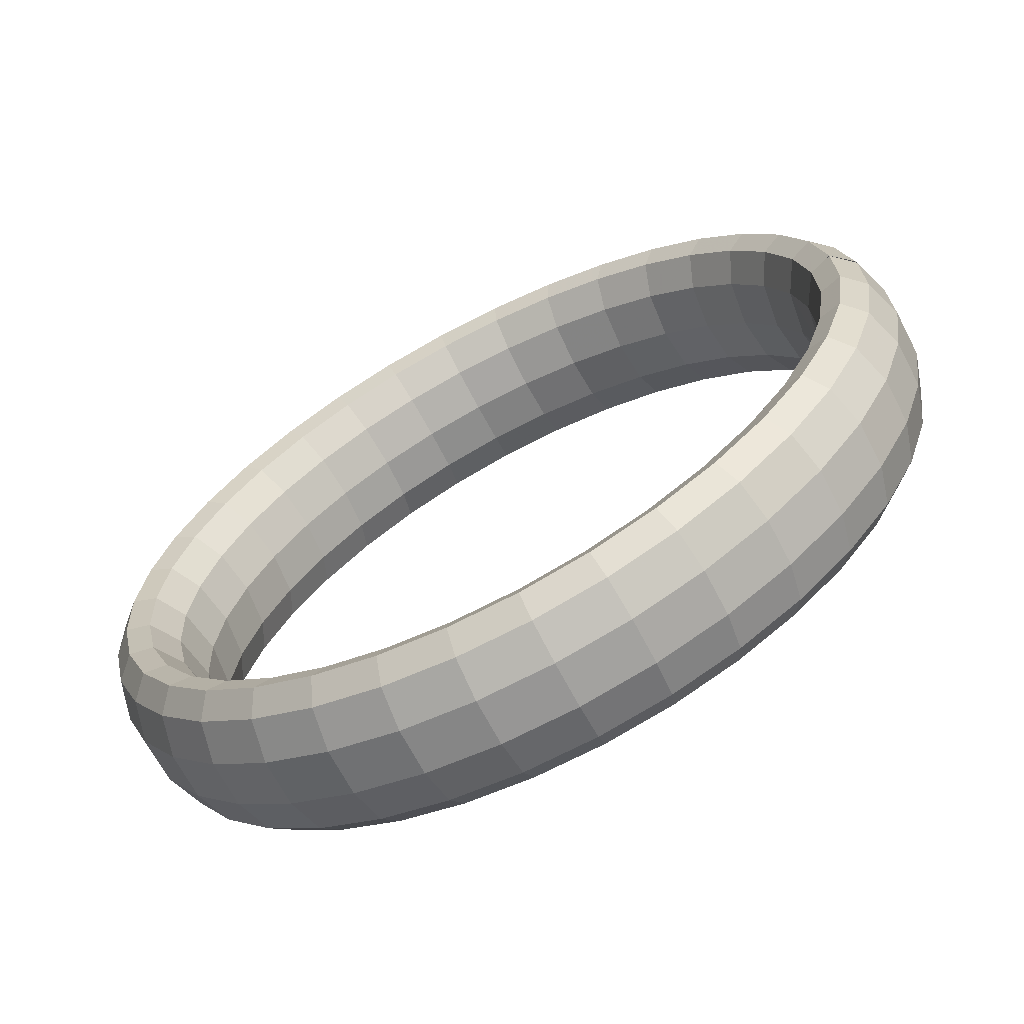
<metadata>
{"format":"obj","ext":"obj","renderer":"f3d","projection":"perspective","resolution":1024,"background":"white","views":[{"elev":-22.2,"azim":0.2,"up":"+Y"}]}
</metadata>
<code>
g tube1
v 151.8 154.5 179.8
v 153.3 153 178.2
v 155.1 152.2 177.3
v 156.6 152.4 177.5
v 157.2 153.6 178.6
v 156.8 155.3 180.3
v 155.5 157.1 182.1
v 153.7 158.3 183.4
v 152 158.6 183.8
v 151 157.9 183.1
v 150.9 156.3 181.6
v 151.8 154.5 179.8
v 151.9 151.8 182.6
v 153.5 150.2 181
v 155.3 149.4 180.2
v 156.7 149.5 180.4
v 157.3 150.6 181.6
v 156.9 152.3 183.4
v 155.6 154.1 185.2
v 153.8 155.3 186.4
v 152.2 155.7 186.7
v 151.1 155 186
v 151 153.6 184.4
v 151.9 151.8 182.6
v 151.5 149 185
v 153 147.4 183.4
v 154.8 146.4 182.8
v 156.2 146.4 183.2
v 156.8 147.3 184.5
v 156.3 148.9 186.4
v 155.1 150.7 188.2
v 153.3 152 189.3
v 151.7 152.5 189.4
v 150.6 152.1 188.5
v 150.6 150.8 186.9
v 151.5 149 185
v 150.5 146.2 187
v 152 144.5 185.6
v 153.7 143.3 185
v 155.1 143.1 185.5
v 155.6 143.9 187
v 155.1 145.4 189
v 153.8 147.1 190.7
v 152.1 148.6 191.8
v 150.5 149.3 191.8
v 149.6 149 190.8
v 149.5 147.8 189
v 150.5 146.2 187
v 148.9 143.3 188.8
v 150.5 141.5 187.3
v 152.1 140.3 186.8
v 153.3 139.9 187.5
v 153.7 140.4 189.1
v 153.2 141.8 191.1
v 151.9 143.6 192.9
v 150.3 145.1 193.9
v 148.8 146 193.8
v 147.9 145.9 192.6
v 148 144.9 190.7
v 148.9 143.3 188.8
v 146.9 140.5 190.1
v 148.4 138.7 188.6
v 149.9 137.3 188.2
v 151 136.7 189
v 151.3 137.1 190.6
v 150.8 138.4 192.7
v 149.5 140.1 194.5
v 147.9 141.8 195.4
v 146.5 142.8 195.3
v 145.8 142.9 194
v 145.9 142.1 192.1
v 146.9 140.5 190.1
v 144.5 137.8 190.9
v 145.9 136 189.5
v 147.3 134.4 189.1
v 148.3 133.7 189.9
v 148.4 133.9 191.6
v 147.8 135.1 193.7
v 146.5 136.9 195.5
v 145 138.6 196.4
v 143.8 139.8 196.2
v 143.2 140.1 194.9
v 143.5 139.4 192.9
v 144.5 137.8 190.9
v 141.7 135.4 191.3
v 143.1 133.5 189.9
v 144.4 131.9 189.5
v 145.1 130.9 190.3
v 145.1 131.1 192.1
v 144.3 132.2 194.2
v 143.1 133.9 196
v 141.7 135.8 196.9
v 140.6 137.1 196.6
v 140.2 137.5 195.3
v 140.6 136.9 193.3
v 141.7 135.4 191.3
v 138.7 133.3 191.1
v 140 131.4 189.7
v 141.1 129.6 189.4
v 141.7 128.6 190.2
v 141.5 128.6 191.9
v 140.6 129.6 194
v 139.3 131.3 195.8
v 138 133.3 196.7
v 137.2 134.7 196.5
v 137 135.3 195.1
v 137.5 134.8 193.2
v 138.7 133.3 191.1
v 135.5 131.6 190.5
v 136.7 129.7 189.1
v 137.7 127.8 188.7
v 138 126.6 189.5
v 137.7 126.5 191.2
v 136.7 127.5 193.2
v 135.4 129.2 195
v 134.2 131.2 196
v 133.5 132.8 195.8
v 133.6 133.5 194.5
v 134.3 133 192.5
v 135.5 131.6 190.5
v 132.2 130.3 189.4
v 133.4 128.4 188
v 134.2 126.4 187.5
v 134.3 125.2 188.2
v 133.7 125 189.8
v 132.6 125.9 191.9
v 131.3 127.7 193.7
v 130.3 129.7 194.6
v 129.8 131.3 194.5
v 130 132.1 193.3
v 130.9 131.7 191.4
v 132.2 130.3 189.4
v 128.9 129.5 187.9
v 130.1 127.5 186.4
v 130.7 125.6 185.9
v 130.6 124.3 186.5
v 129.9 124 188
v 128.6 124.9 190
v 127.3 126.7 191.8
v 126.4 128.7 192.8
v 126.1 130.4 192.8
v 126.6 131.2 191.6
v 127.6 130.9 189.8
v 128.9 129.5 187.9
v 125.8 129.2 185.9
v 126.9 127.2 184.4
v 127.4 125.2 183.8
v 127.1 123.9 184.3
v 126.1 123.6 185.7
v 124.8 124.5 187.6
v 123.5 126.3 189.4
v 122.7 128.3 190.5
v 122.6 130.1 190.6
v 123.2 130.9 189.6
v 124.4 130.6 187.9
v 125.8 129.2 185.9
v 122.9 129.4 183.7
v 124 127.4 182.1
v 124.3 125.4 181.4
v 123.8 124.1 181.7
v 122.7 123.8 183
v 121.2 124.7 184.8
v 119.9 126.5 186.6
v 119.2 128.5 187.8
v 119.3 130.3 188
v 120.1 131.1 187.2
v 121.5 130.8 185.5
v 122.9 129.4 183.7
v 120.3 130.1 181.1
v 121.3 128.1 179.5
v 121.5 126.2 178.7
v 120.9 124.9 178.8
v 119.6 124.7 179.9
v 118 125.6 181.7
v 116.7 127.3 183.5
v 116.1 129.4 184.7
v 116.3 131 185.1
v 117.4 131.8 184.4
v 118.8 131.5 183
v 120.3 130.1 181.1
v 118.1 131.2 178.4
v 119.1 129.3 176.8
v 119.2 127.4 175.8
v 118.4 126.2 175.7
v 116.9 126 176.7
v 115.3 127 178.3
v 114 128.7 180.1
v 113.5 130.7 181.5
v 113.8 132.4 182
v 115 133.1 181.5
v 116.6 132.6 180.2
v 118.1 131.2 178.4
v 116.4 132.8 175.6
v 117.3 130.9 173.9
v 117.3 129.1 172.7
v 116.4 128 172.5
v 114.8 127.9 173.3
v 113.1 129 174.8
v 111.9 130.7 176.6
v 111.4 132.7 178.1
v 111.9 134.2 178.8
v 113.1 134.8 178.5
v 114.8 134.3 177.3
v 116.4 132.8 175.6
v 115.1 134.8 172.7
v 116 132.9 171
v 116 131.2 169.7
v 115 130.3 169.3
v 113.3 130.3 169.9
v 111.6 131.4 171.3
v 110.3 133.2 173.1
v 109.9 135 174.7
v 110.4 136.4 175.6
v 111.8 136.9 175.5
v 113.6 136.3 174.4
v 115.1 134.8 172.7
v 114.4 137.1 170
v 115.3 135.3 168.1
v 115.2 133.7 166.7
v 114.2 132.9 166.1
v 112.5 133.1 166.6
v 110.8 134.3 167.9
v 109.5 136 169.7
v 109.1 137.8 171.4
v 109.7 139.1 172.4
v 111.1 139.4 172.5
v 112.9 138.7 171.6
v 114.4 137.1 170
v 114.3 139.7 167.3
v 115.2 137.9 165.5
v 115.1 136.5 163.9
v 114 135.8 163.2
v 112.4 136.2 163.4
v 110.6 137.4 164.7
v 109.3 139.2 166.5
v 108.9 140.9 168.2
v 109.5 142 169.4
v 110.9 142.1 169.7
v 112.7 141.3 168.9
v 114.3 139.7 167.3
v 114.8 142.5 164.9
v 115.6 140.7 163
v 115.6 139.4 161.4
v 114.5 139 160.4
v 112.9 139.5 160.6
v 111.2 140.9 161.7
v 109.9 142.6 163.5
v 109.4 144.2 165.4
v 110 145.1 166.7
v 111.4 145.1 167.1
v 113.2 144.1 166.5
v 114.8 142.5 164.9
v 115.8 145.4 162.8
v 116.7 143.7 160.9
v 116.6 142.5 159.1
v 115.7 142.2 158.1
v 114.1 142.9 158.1
v 112.4 144.4 159.1
v 111.1 146.1 160.9
v 110.6 147.6 162.9
v 111.2 148.4 164.3
v 112.5 148.2 164.9
v 114.2 147 164.3
v 115.8 145.4 162.8
v 117.3 148.2 161.1
v 118.2 146.6 159.1
v 118.3 145.6 157.3
v 117.4 145.5 156.1
v 115.9 146.4 156
v 114.3 147.9 157
v 113 149.7 158.8
v 112.5 151.1 160.8
v 112.9 151.7 162.4
v 114.1 151.2 163
v 115.8 150 162.6
v 117.3 148.2 161.1
v 119.3 151 159.8
v 120.3 149.5 157.8
v 120.4 148.6 155.9
v 119.7 148.7 154.6
v 118.3 149.7 154.5
v 116.7 151.4 155.4
v 115.5 153.1 157.2
v 114.9 154.4 159.2
v 115.2 154.8 160.9
v 116.3 154.2 161.6
v 117.8 152.8 161.2
v 119.3 151 159.8
v 121.7 153.7 159
v 122.7 152.1 156.9
v 123 151.4 155
v 122.5 151.7 153.7
v 121.2 152.9 153.4
v 119.7 154.6 154.4
v 118.4 156.4 156.2
v 117.8 157.6 158.2
v 117.9 157.8 159.9
v 118.9 157.1 160.7
v 120.3 155.5 160.4
v 121.7 153.7 159
v 124.5 156.1 158.6
v 125.6 154.6 156.6
v 126 154 154.6
v 125.6 154.4 153.3
v 124.5 155.7 153
v 123.2 157.6 153.9
v 121.9 159.4 155.7
v 121.1 160.5 157.8
v 121.1 160.6 159.5
v 121.8 159.6 160.4
v 123.1 158 160
v 124.5 156.1 158.6
v 127.5 158.2 158.7
v 128.7 156.7 156.7
v 129.2 156.2 154.7
v 129 156.8 153.4
v 128.2 158.2 153.2
v 126.9 160.2 154.1
v 125.6 161.9 155.9
v 124.7 163 158
v 124.5 162.9 159.7
v 125.1 161.9 160.5
v 126.2 160.1 160.2
v 127.5 158.2 158.7
v 130.7 159.9 159.4
v 131.9 158.5 157.4
v 132.7 158 155.4
v 132.7 158.7 154.1
v 132 160.3 153.9
v 130.8 162.3 154.9
v 129.6 164 156.7
v 128.6 165 158.7
v 128.2 164.9 160.4
v 128.5 163.7 161.2
v 129.5 161.8 160.8
v 130.7 159.9 159.4
v 134 161.2 160.5
v 135.3 159.8 158.5
v 136.2 159.4 156.6
v 136.4 160.2 155.4
v 135.9 161.8 155.2
v 134.9 163.9 156.2
v 133.6 165.6 158
v 132.5 166.5 160
v 131.9 166.3 161.7
v 132 165.1 162.4
v 132.8 163.1 161.9
v 134 161.2 160.5
v 137.3 162 162
v 138.6 160.6 160.1
v 139.6 160.3 158.2
v 140.1 161.1 157.1
v 139.8 162.8 157.1
v 138.9 164.9 158.1
v 137.6 166.6 159.9
v 136.4 167.5 161.9
v 135.6 167.2 163.4
v 135.5 165.9 164
v 136.1 164 163.5
v 137.3 162 162
v 140.4 162.3 163.9
v 141.8 160.9 162
v 143 160.6 160.3
v 143.6 161.4 159.3
v 143.5 163.2 159.4
v 142.7 165.2 160.5
v 141.4 167 162.3
v 140.1 167.9 164.2
v 139.1 167.6 165.6
v 138.8 166.3 166.1
v 139.3 164.3 165.5
v 140.4 162.3 163.9
v 143.3 162.1 166.2
v 144.7 160.7 164.3
v 146.1 160.4 162.7
v 146.9 161.2 161.9
v 147 163 162.1
v 146.3 165 163.3
v 145 166.8 165.1
v 143.6 167.7 166.9
v 142.4 167.4 168.2
v 141.9 166.1 168.5
v 142.2 164.1 167.8
v 143.3 162.1 166.2
v 145.9 161.4 168.8
v 147.4 160 166.9
v 148.8 159.7 165.4
v 149.9 160.5 164.8
v 150.1 162.1 165.1
v 149.5 164.2 166.4
v 148.2 165.9 168.2
v 146.7 166.9 169.9
v 145.3 166.6 171.1
v 144.7 165.4 171.2
v 144.9 163.4 170.4
v 145.9 161.4 168.8
v 148.1 160.3 171.5
v 149.6 158.9 169.7
v 151.2 158.4 168.3
v 152.4 159.2 167.9
v 152.7 160.8 168.4
v 152.2 162.8 169.8
v 150.9 164.5 171.6
v 149.3 165.5 173.2
v 147.8 165.3 174.1
v 147 164.1 174.1
v 147.1 162.2 173.1
v 148.1 160.3 171.5
v 149.8 158.7 174.3
v 151.4 157.2 172.6
v 153.1 156.7 171.4
v 154.4 157.3 171.1
v 154.8 158.9 171.8
v 154.4 160.8 173.3
v 153.1 162.6 175
v 151.4 163.6 176.6
v 149.8 163.5 177.4
v 148.9 162.4 177.1
v 148.9 160.6 176
v 149.8 158.7 174.3
v 151.1 156.7 177.1
v 152.7 155.2 175.5
v 154.4 154.6 174.4
v 155.8 155.1 174.3
v 156.3 156.5 175.2
v 155.9 158.3 176.8
v 154.6 160.1 178.6
v 152.9 161.2 180
v 151.2 161.3 180.6
v 150.2 160.3 180.2
v 150.2 158.6 178.9
v 151.1 156.7 177.1
v 151.8 154.2 180.1
v 153.4 152.7 178.4
v 155.2 152.1 177.5
v 156.5 152.5 177.4
v 157.1 153.8 178.4
v 156.7 155.6 180
v 155.4 157.4 181.8
v 153.7 158.5 183.2
v 152 158.6 183.7
v 151 157.7 183.2
v 150.9 156.1 181.9
v 151.8 154.2 180.1
f 1 2 14
f 14 13 1
f 2 3 15
f 15 14 2
f 3 4 16
f 16 15 3
f 4 5 17
f 17 16 4
f 5 6 18
f 18 17 5
f 6 7 19
f 19 18 6
f 7 8 20
f 20 19 7
f 8 9 21
f 21 20 8
f 9 10 22
f 22 21 9
f 10 11 23
f 23 22 10
f 11 12 24
f 24 23 11
f 13 14 26
f 26 25 13
f 14 15 27
f 27 26 14
f 15 16 28
f 28 27 15
f 16 17 29
f 29 28 16
f 17 18 30
f 30 29 17
f 18 19 31
f 31 30 18
f 19 20 32
f 32 31 19
f 20 21 33
f 33 32 20
f 21 22 34
f 34 33 21
f 22 23 35
f 35 34 22
f 23 24 36
f 36 35 23
f 25 26 38
f 38 37 25
f 26 27 39
f 39 38 26
f 27 28 40
f 40 39 27
f 28 29 41
f 41 40 28
f 29 30 42
f 42 41 29
f 30 31 43
f 43 42 30
f 31 32 44
f 44 43 31
f 32 33 45
f 45 44 32
f 33 34 46
f 46 45 33
f 34 35 47
f 47 46 34
f 35 36 48
f 48 47 35
f 37 38 50
f 50 49 37
f 38 39 51
f 51 50 38
f 39 40 52
f 52 51 39
f 40 41 53
f 53 52 40
f 41 42 54
f 54 53 41
f 42 43 55
f 55 54 42
f 43 44 56
f 56 55 43
f 44 45 57
f 57 56 44
f 45 46 58
f 58 57 45
f 46 47 59
f 59 58 46
f 47 48 60
f 60 59 47
f 49 50 62
f 62 61 49
f 50 51 63
f 63 62 50
f 51 52 64
f 64 63 51
f 52 53 65
f 65 64 52
f 53 54 66
f 66 65 53
f 54 55 67
f 67 66 54
f 55 56 68
f 68 67 55
f 56 57 69
f 69 68 56
f 57 58 70
f 70 69 57
f 58 59 71
f 71 70 58
f 59 60 72
f 72 71 59
f 61 62 74
f 74 73 61
f 62 63 75
f 75 74 62
f 63 64 76
f 76 75 63
f 64 65 77
f 77 76 64
f 65 66 78
f 78 77 65
f 66 67 79
f 79 78 66
f 67 68 80
f 80 79 67
f 68 69 81
f 81 80 68
f 69 70 82
f 82 81 69
f 70 71 83
f 83 82 70
f 71 72 84
f 84 83 71
f 73 74 86
f 86 85 73
f 74 75 87
f 87 86 74
f 75 76 88
f 88 87 75
f 76 77 89
f 89 88 76
f 77 78 90
f 90 89 77
f 78 79 91
f 91 90 78
f 79 80 92
f 92 91 79
f 80 81 93
f 93 92 80
f 81 82 94
f 94 93 81
f 82 83 95
f 95 94 82
f 83 84 96
f 96 95 83
f 85 86 98
f 98 97 85
f 86 87 99
f 99 98 86
f 87 88 100
f 100 99 87
f 88 89 101
f 101 100 88
f 89 90 102
f 102 101 89
f 90 91 103
f 103 102 90
f 91 92 104
f 104 103 91
f 92 93 105
f 105 104 92
f 93 94 106
f 106 105 93
f 94 95 107
f 107 106 94
f 95 96 108
f 108 107 95
f 97 98 110
f 110 109 97
f 98 99 111
f 111 110 98
f 99 100 112
f 112 111 99
f 100 101 113
f 113 112 100
f 101 102 114
f 114 113 101
f 102 103 115
f 115 114 102
f 103 104 116
f 116 115 103
f 104 105 117
f 117 116 104
f 105 106 118
f 118 117 105
f 106 107 119
f 119 118 106
f 107 108 120
f 120 119 107
f 109 110 122
f 122 121 109
f 110 111 123
f 123 122 110
f 111 112 124
f 124 123 111
f 112 113 125
f 125 124 112
f 113 114 126
f 126 125 113
f 114 115 127
f 127 126 114
f 115 116 128
f 128 127 115
f 116 117 129
f 129 128 116
f 117 118 130
f 130 129 117
f 118 119 131
f 131 130 118
f 119 120 132
f 132 131 119
f 121 122 134
f 134 133 121
f 122 123 135
f 135 134 122
f 123 124 136
f 136 135 123
f 124 125 137
f 137 136 124
f 125 126 138
f 138 137 125
f 126 127 139
f 139 138 126
f 127 128 140
f 140 139 127
f 128 129 141
f 141 140 128
f 129 130 142
f 142 141 129
f 130 131 143
f 143 142 130
f 131 132 144
f 144 143 131
f 133 134 146
f 146 145 133
f 134 135 147
f 147 146 134
f 135 136 148
f 148 147 135
f 136 137 149
f 149 148 136
f 137 138 150
f 150 149 137
f 138 139 151
f 151 150 138
f 139 140 152
f 152 151 139
f 140 141 153
f 153 152 140
f 141 142 154
f 154 153 141
f 142 143 155
f 155 154 142
f 143 144 156
f 156 155 143
f 145 146 158
f 158 157 145
f 146 147 159
f 159 158 146
f 147 148 160
f 160 159 147
f 148 149 161
f 161 160 148
f 149 150 162
f 162 161 149
f 150 151 163
f 163 162 150
f 151 152 164
f 164 163 151
f 152 153 165
f 165 164 152
f 153 154 166
f 166 165 153
f 154 155 167
f 167 166 154
f 155 156 168
f 168 167 155
f 157 158 170
f 170 169 157
f 158 159 171
f 171 170 158
f 159 160 172
f 172 171 159
f 160 161 173
f 173 172 160
f 161 162 174
f 174 173 161
f 162 163 175
f 175 174 162
f 163 164 176
f 176 175 163
f 164 165 177
f 177 176 164
f 165 166 178
f 178 177 165
f 166 167 179
f 179 178 166
f 167 168 180
f 180 179 167
f 169 170 182
f 182 181 169
f 170 171 183
f 183 182 170
f 171 172 184
f 184 183 171
f 172 173 185
f 185 184 172
f 173 174 186
f 186 185 173
f 174 175 187
f 187 186 174
f 175 176 188
f 188 187 175
f 176 177 189
f 189 188 176
f 177 178 190
f 190 189 177
f 178 179 191
f 191 190 178
f 179 180 192
f 192 191 179
f 181 182 194
f 194 193 181
f 182 183 195
f 195 194 182
f 183 184 196
f 196 195 183
f 184 185 197
f 197 196 184
f 185 186 198
f 198 197 185
f 186 187 199
f 199 198 186
f 187 188 200
f 200 199 187
f 188 189 201
f 201 200 188
f 189 190 202
f 202 201 189
f 190 191 203
f 203 202 190
f 191 192 204
f 204 203 191
f 193 194 206
f 206 205 193
f 194 195 207
f 207 206 194
f 195 196 208
f 208 207 195
f 196 197 209
f 209 208 196
f 197 198 210
f 210 209 197
f 198 199 211
f 211 210 198
f 199 200 212
f 212 211 199
f 200 201 213
f 213 212 200
f 201 202 214
f 214 213 201
f 202 203 215
f 215 214 202
f 203 204 216
f 216 215 203
f 205 206 218
f 218 217 205
f 206 207 219
f 219 218 206
f 207 208 220
f 220 219 207
f 208 209 221
f 221 220 208
f 209 210 222
f 222 221 209
f 210 211 223
f 223 222 210
f 211 212 224
f 224 223 211
f 212 213 225
f 225 224 212
f 213 214 226
f 226 225 213
f 214 215 227
f 227 226 214
f 215 216 228
f 228 227 215
f 217 218 230
f 230 229 217
f 218 219 231
f 231 230 218
f 219 220 232
f 232 231 219
f 220 221 233
f 233 232 220
f 221 222 234
f 234 233 221
f 222 223 235
f 235 234 222
f 223 224 236
f 236 235 223
f 224 225 237
f 237 236 224
f 225 226 238
f 238 237 225
f 226 227 239
f 239 238 226
f 227 228 240
f 240 239 227
f 229 230 242
f 242 241 229
f 230 231 243
f 243 242 230
f 231 232 244
f 244 243 231
f 232 233 245
f 245 244 232
f 233 234 246
f 246 245 233
f 234 235 247
f 247 246 234
f 235 236 248
f 248 247 235
f 236 237 249
f 249 248 236
f 237 238 250
f 250 249 237
f 238 239 251
f 251 250 238
f 239 240 252
f 252 251 239
f 241 242 254
f 254 253 241
f 242 243 255
f 255 254 242
f 243 244 256
f 256 255 243
f 244 245 257
f 257 256 244
f 245 246 258
f 258 257 245
f 246 247 259
f 259 258 246
f 247 248 260
f 260 259 247
f 248 249 261
f 261 260 248
f 249 250 262
f 262 261 249
f 250 251 263
f 263 262 250
f 251 252 264
f 264 263 251
f 253 254 266
f 266 265 253
f 254 255 267
f 267 266 254
f 255 256 268
f 268 267 255
f 256 257 269
f 269 268 256
f 257 258 270
f 270 269 257
f 258 259 271
f 271 270 258
f 259 260 272
f 272 271 259
f 260 261 273
f 273 272 260
f 261 262 274
f 274 273 261
f 262 263 275
f 275 274 262
f 263 264 276
f 276 275 263
f 265 266 278
f 278 277 265
f 266 267 279
f 279 278 266
f 267 268 280
f 280 279 267
f 268 269 281
f 281 280 268
f 269 270 282
f 282 281 269
f 270 271 283
f 283 282 270
f 271 272 284
f 284 283 271
f 272 273 285
f 285 284 272
f 273 274 286
f 286 285 273
f 274 275 287
f 287 286 274
f 275 276 288
f 288 287 275
f 277 278 290
f 290 289 277
f 278 279 291
f 291 290 278
f 279 280 292
f 292 291 279
f 280 281 293
f 293 292 280
f 281 282 294
f 294 293 281
f 282 283 295
f 295 294 282
f 283 284 296
f 296 295 283
f 284 285 297
f 297 296 284
f 285 286 298
f 298 297 285
f 286 287 299
f 299 298 286
f 287 288 300
f 300 299 287
f 289 290 302
f 302 301 289
f 290 291 303
f 303 302 290
f 291 292 304
f 304 303 291
f 292 293 305
f 305 304 292
f 293 294 306
f 306 305 293
f 294 295 307
f 307 306 294
f 295 296 308
f 308 307 295
f 296 297 309
f 309 308 296
f 297 298 310
f 310 309 297
f 298 299 311
f 311 310 298
f 299 300 312
f 312 311 299
f 301 302 314
f 314 313 301
f 302 303 315
f 315 314 302
f 303 304 316
f 316 315 303
f 304 305 317
f 317 316 304
f 305 306 318
f 318 317 305
f 306 307 319
f 319 318 306
f 307 308 320
f 320 319 307
f 308 309 321
f 321 320 308
f 309 310 322
f 322 321 309
f 310 311 323
f 323 322 310
f 311 312 324
f 324 323 311
f 313 314 326
f 326 325 313
f 314 315 327
f 327 326 314
f 315 316 328
f 328 327 315
f 316 317 329
f 329 328 316
f 317 318 330
f 330 329 317
f 318 319 331
f 331 330 318
f 319 320 332
f 332 331 319
f 320 321 333
f 333 332 320
f 321 322 334
f 334 333 321
f 322 323 335
f 335 334 322
f 323 324 336
f 336 335 323
f 325 326 338
f 338 337 325
f 326 327 339
f 339 338 326
f 327 328 340
f 340 339 327
f 328 329 341
f 341 340 328
f 329 330 342
f 342 341 329
f 330 331 343
f 343 342 330
f 331 332 344
f 344 343 331
f 332 333 345
f 345 344 332
f 333 334 346
f 346 345 333
f 334 335 347
f 347 346 334
f 335 336 348
f 348 347 335
f 337 338 350
f 350 349 337
f 338 339 351
f 351 350 338
f 339 340 352
f 352 351 339
f 340 341 353
f 353 352 340
f 341 342 354
f 354 353 341
f 342 343 355
f 355 354 342
f 343 344 356
f 356 355 343
f 344 345 357
f 357 356 344
f 345 346 358
f 358 357 345
f 346 347 359
f 359 358 346
f 347 348 360
f 360 359 347
f 349 350 362
f 362 361 349
f 350 351 363
f 363 362 350
f 351 352 364
f 364 363 351
f 352 353 365
f 365 364 352
f 353 354 366
f 366 365 353
f 354 355 367
f 367 366 354
f 355 356 368
f 368 367 355
f 356 357 369
f 369 368 356
f 357 358 370
f 370 369 357
f 358 359 371
f 371 370 358
f 359 360 372
f 372 371 359
f 361 362 374
f 374 373 361
f 362 363 375
f 375 374 362
f 363 364 376
f 376 375 363
f 364 365 377
f 377 376 364
f 365 366 378
f 378 377 365
f 366 367 379
f 379 378 366
f 367 368 380
f 380 379 367
f 368 369 381
f 381 380 368
f 369 370 382
f 382 381 369
f 370 371 383
f 383 382 370
f 371 372 384
f 384 383 371
f 373 374 386
f 386 385 373
f 374 375 387
f 387 386 374
f 375 376 388
f 388 387 375
f 376 377 389
f 389 388 376
f 377 378 390
f 390 389 377
f 378 379 391
f 391 390 378
f 379 380 392
f 392 391 379
f 380 381 393
f 393 392 380
f 381 382 394
f 394 393 381
f 382 383 395
f 395 394 382
f 383 384 396
f 396 395 383
f 385 386 398
f 398 397 385
f 386 387 399
f 399 398 386
f 387 388 400
f 400 399 387
f 388 389 401
f 401 400 388
f 389 390 402
f 402 401 389
f 390 391 403
f 403 402 390
f 391 392 404
f 404 403 391
f 392 393 405
f 405 404 392
f 393 394 406
f 406 405 393
f 394 395 407
f 407 406 394
f 395 396 408
f 408 407 395
f 397 398 410
f 410 409 397
f 398 399 411
f 411 410 398
f 399 400 412
f 412 411 399
f 400 401 413
f 413 412 400
f 401 402 414
f 414 413 401
f 402 403 415
f 415 414 402
f 403 404 416
f 416 415 403
f 404 405 417
f 417 416 404
f 405 406 418
f 418 417 405
f 406 407 419
f 419 418 406
f 407 408 420
f 420 419 407
f 409 410 422
f 422 421 409
f 410 411 423
f 423 422 410
f 411 412 424
f 424 423 411
f 412 413 425
f 425 424 412
f 413 414 426
f 426 425 413
f 414 415 427
f 427 426 414
f 415 416 428
f 428 427 415
f 416 417 429
f 429 428 416
f 417 418 430
f 430 429 417
f 418 419 431
f 431 430 418
f 419 420 432
f 432 431 419
f 421 422 434
f 434 433 421
f 422 423 435
f 435 434 422
f 423 424 436
f 436 435 423
f 424 425 437
f 437 436 424
f 425 426 438
f 438 437 425
f 426 427 439
f 439 438 426
f 427 428 440
f 440 439 427
f 428 429 441
f 441 440 428
f 429 430 442
f 442 441 429
f 430 431 443
f 443 442 430
f 431 432 444
f 444 443 431
g

</code>
